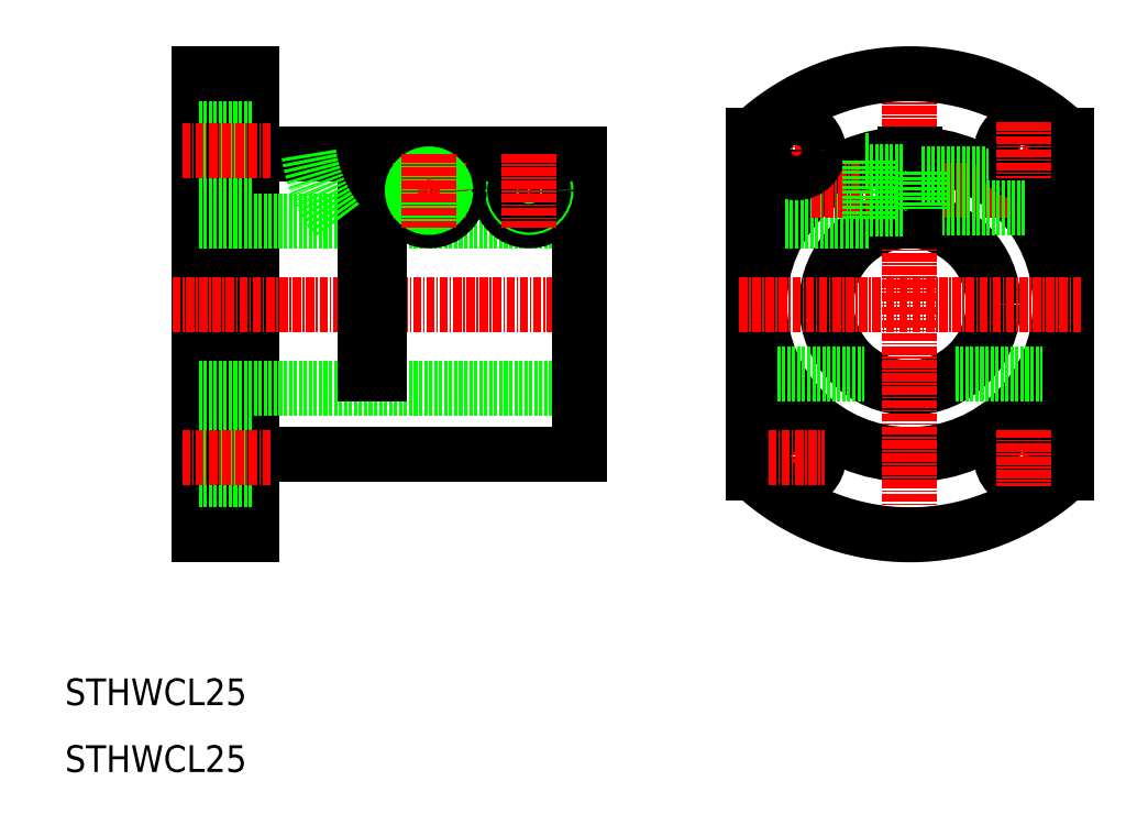
<metadata>
{"format":"dxf","ext":"dxf","renderer":"ezdxf+matplotlib","layout":"modelspace","background":"white","min_lineweight":24,"dpi":150}
</metadata>
<code>
0
SECTION
2
ENTITIES
0
TEXT
8
0
10
10
20
20
30
0
40
4
1
STHWCL25
0
TEXT
8
0
10
10
20
10
30
0
40
4
1
STHWCL25
0
LINE
8
0
10
160
20
105.3
30
0
11
160
21
54.74
31
0
0
LINE
8
0
10
113
20
105.3
30
0
11
113
21
54.74
31
0
0
CIRCLE
8
0
10
136.5
20
80
30
0
40
12.5
0
CIRCLE
8
0
10
136.5
20
80
30
0
40
22.5
0
LINE
8
CENTER
10
136.5
20
117.7
30
0
11
136.5
21
42.32
31
0
0
ARC
8
0
10
136.5
20
80
30
0
40
34.5
50
227.1
51
312.9
0
LINE
8
0
10
116.6
20
69.5
30
0
11
129.7
21
69.5
31
0
0
LINE
8
CENTER
10
110.9
20
80
30
0
11
162.1
21
80
31
0
0
LINE
8
CENTER
10
119.5
20
61.21
30
0
11
119.5
21
52.79
31
0
0
CIRCLE
8
0
10
119.5
20
57
30
0
40
3.3
0
LINE
8
CENTER
10
115.3
20
57
30
0
11
123.7
21
57
31
0
0
LINE
8
CENTER
10
149.3
20
57
30
0
11
157.7
21
57
31
0
0
CIRCLE
8
0
10
153.5
20
57
30
0
40
3.3
0
LINE
8
0
10
143.3
20
69.5
30
0
11
156.4
21
69.5
31
0
0
LINE
8
CENTER
10
153.5
20
61.21
30
0
11
153.5
21
52.79
31
0
0
LINE
8
0
10
117.8
20
92.5
30
0
11
130.5
21
92.5
31
0
0
LINE
8
CENTER
10
121.8
20
97
30
0
11
151.2
21
97
31
0
0
ARC
8
0
10
136.5
20
80
30
0
40
34.5
50
47.07
51
132.9
0
LINE
8
CENTER
10
119.5
20
107.2
30
0
11
119.5
21
98.79
31
0
0
LINE
8
CENTER
10
115.3
20
103
30
0
11
123.7
21
103
31
0
0
CIRCLE
8
0
10
119.5
20
103
30
0
40
3.3
0
LINE
8
CENTER
10
149.3
20
103
30
0
11
157.7
21
103
31
0
0
LINE
8
0
10
138.2
20
94.85
30
0
11
153.4
21
94.85
31
0
0
CIRCLE
8
0
10
153.5
20
103
30
0
40
3.3
0
LINE
8
0
10
138.2
20
94.5
30
0
11
153.7
21
94.5
31
0
0
LINE
8
0
10
137.2
20
99.8
30
0
11
138.2
21
99.8
31
0
0
LINE
8
0
10
137.2
20
94.2
30
0
11
138.2
21
94.2
31
0
0
LINE
8
0
10
135.7
20
102.5
30
0
11
135.7
21
92.46
31
0
0
LINE
8
0
10
137.2
20
102.5
30
0
11
137.2
21
92.46
31
0
0
LINE
8
0
10
130.5
20
101.5
30
0
11
130.5
21
92.5
31
0
0
LINE
8
0
10
130.5
20
94.2
30
0
11
135.7
21
94.2
31
0
0
LINE
8
0
10
130.5
20
99.8
30
0
11
135.7
21
99.8
31
0
0
LINE
8
0
10
129.9
20
101.5
30
0
11
130.5
21
101.5
31
0
0
LINE
8
0
10
138.2
20
99.8
30
0
11
138.2
21
94.2
31
0
0
LINE
8
0
10
138.2
20
99.15
30
0
11
148.3
21
99.15
31
0
0
LINE
8
0
10
138.2
20
99.5
30
0
11
147.8
21
99.5
31
0
0
LINE
8
CENTER
10
153.5
20
107.2
30
0
11
153.5
21
98.79
31
0
0
LINE
8
0
10
38
20
114.5
30
0
11
38
21
45.5
31
0
0
LINE
8
0
10
30
20
114.5
30
0
11
30
21
45.5
31
0
0
LINE
8
0
10
55
20
69.5
30
0
11
57
21
69.5
31
0
0
LINE
8
0
10
30
20
67.5
30
0
11
87
21
67.5
31
0
0
LINE
8
0
10
30
20
92.5
30
0
11
87
21
92.5
31
0
0
LINE
8
0
10
38
20
57.5
30
0
11
87
21
57.5
31
0
0
LINE
8
CENTER
10
26.09
20
80
30
0
11
90.54
21
80
31
0
0
LINE
8
0
10
55
20
102.5
30
0
11
55
21
69.5
31
0
0
LINE
8
0
10
38
20
53.7
30
0
11
30
21
53.7
31
0
0
LINE
8
0
10
38
20
60.3
30
0
11
30
21
60.3
31
0
0
LINE
8
CENTER
10
40.8
20
57
30
0
11
27.53
21
57
31
0
0
LINE
8
0
10
30
20
45.5
30
0
11
38
21
45.5
31
0
0
LINE
8
0
10
34
20
45.5
30
0
11
38
21
45.5
31
0
0
LINE
8
0
10
38
20
102.5
30
0
11
55
21
102.5
31
0
0
LINE
8
0
10
57
20
102.5
30
0
11
57
21
69.5
31
0
0
LINE
8
0
10
87
20
102.5
30
0
11
87
21
57.5
31
0
0
LINE
8
CENTER
10
74
20
97
30
0
11
85
21
97
31
0
0
CIRCLE
8
0
10
79.5
20
97
30
0
40
4.5
0
CIRCLE
8
0
10
79.5
20
97
30
0
40
2.8
0
CIRCLE
8
0
10
79.5
20
97
30
0
40
2.5
0
CIRCLE
8
0
10
79.5
20
97
30
0
40
2.15
0
LINE
8
0
10
57
20
102.5
30
0
11
87
21
102.5
31
0
0
CIRCLE
8
0
10
64.5
20
97
30
0
40
2.8
0
CIRCLE
8
0
10
64.5
20
97
30
0
40
4.5
0
LINE
8
CENTER
10
59
20
97
30
0
11
70
21
97
31
0
0
CIRCLE
8
0
10
64.5
20
97
30
0
40
2.15
0
CIRCLE
8
0
10
64.5
20
97
30
0
40
2.5
0
LINE
8
CENTER
10
64.5
20
102.5
30
0
11
64.5
21
91.5
31
0
0
LINE
8
CENTER
10
79.5
20
102.5
30
0
11
79.5
21
91.5
31
0
0
LINE
8
0
10
38
20
99.7
30
0
11
30
21
99.7
31
0
0
LINE
8
0
10
38
20
106.3
30
0
11
30
21
106.3
31
0
0
LINE
8
CENTER
10
40.8
20
103
30
0
11
27.53
21
103
31
0
0
LINE
8
0
10
30
20
114.5
30
0
11
38
21
114.5
31
0
0
ARC
8
0
10
67.71
20
105.6
30
0
40
21.44
50
188.3
51
217.7
0
ENDSEC
0
EOF

</code>
